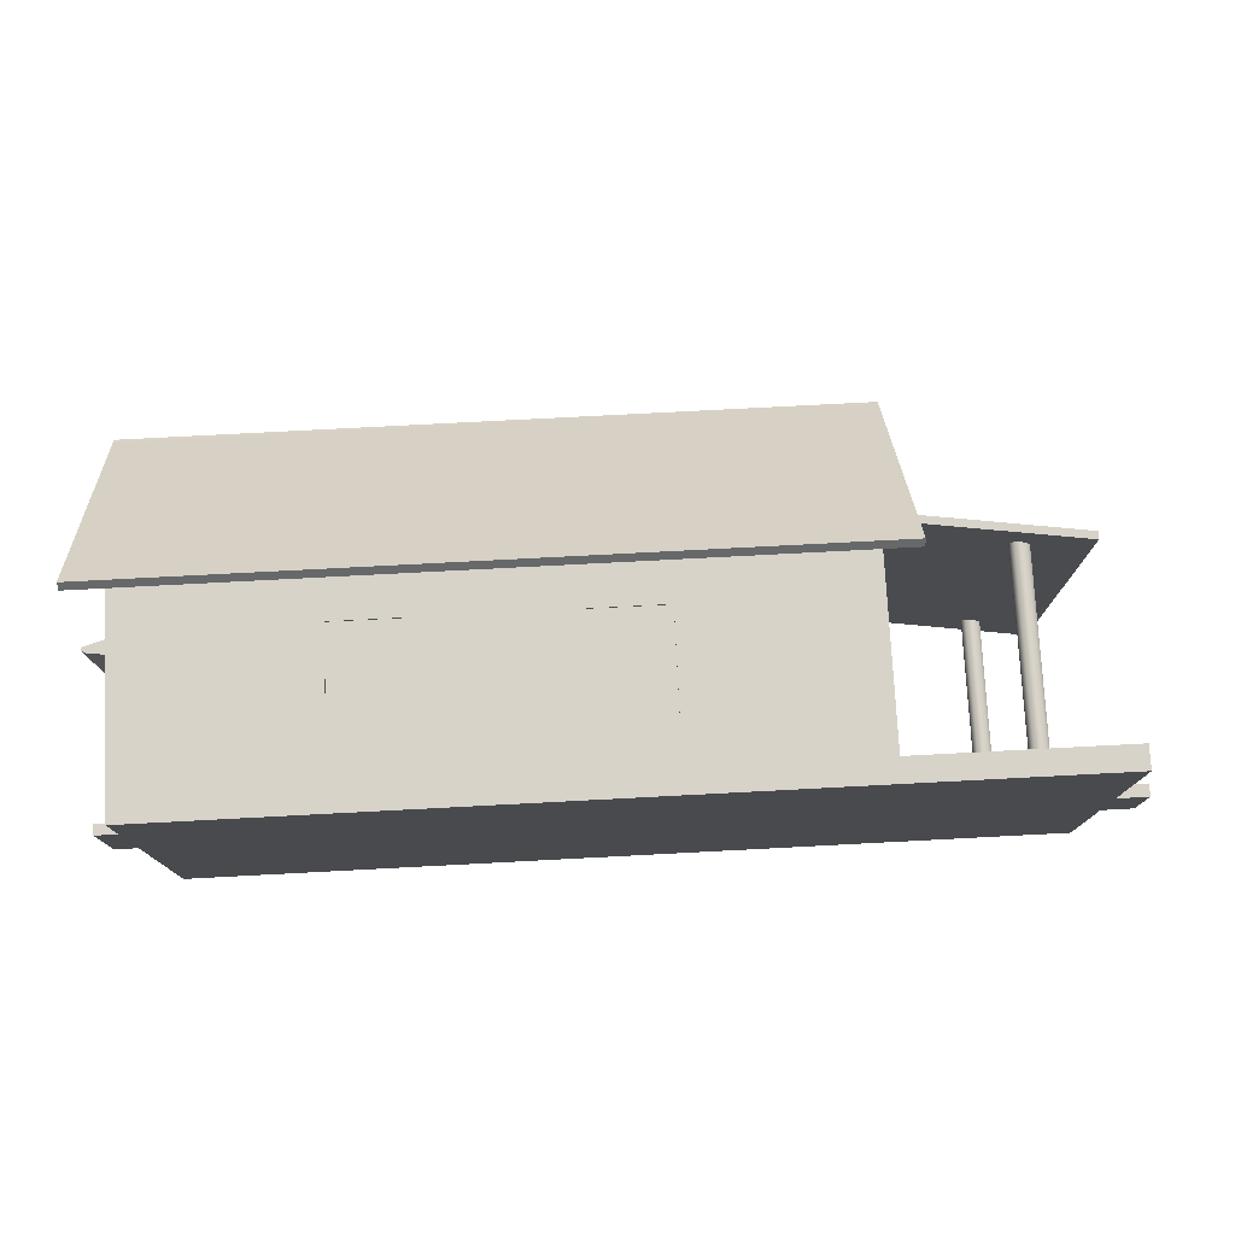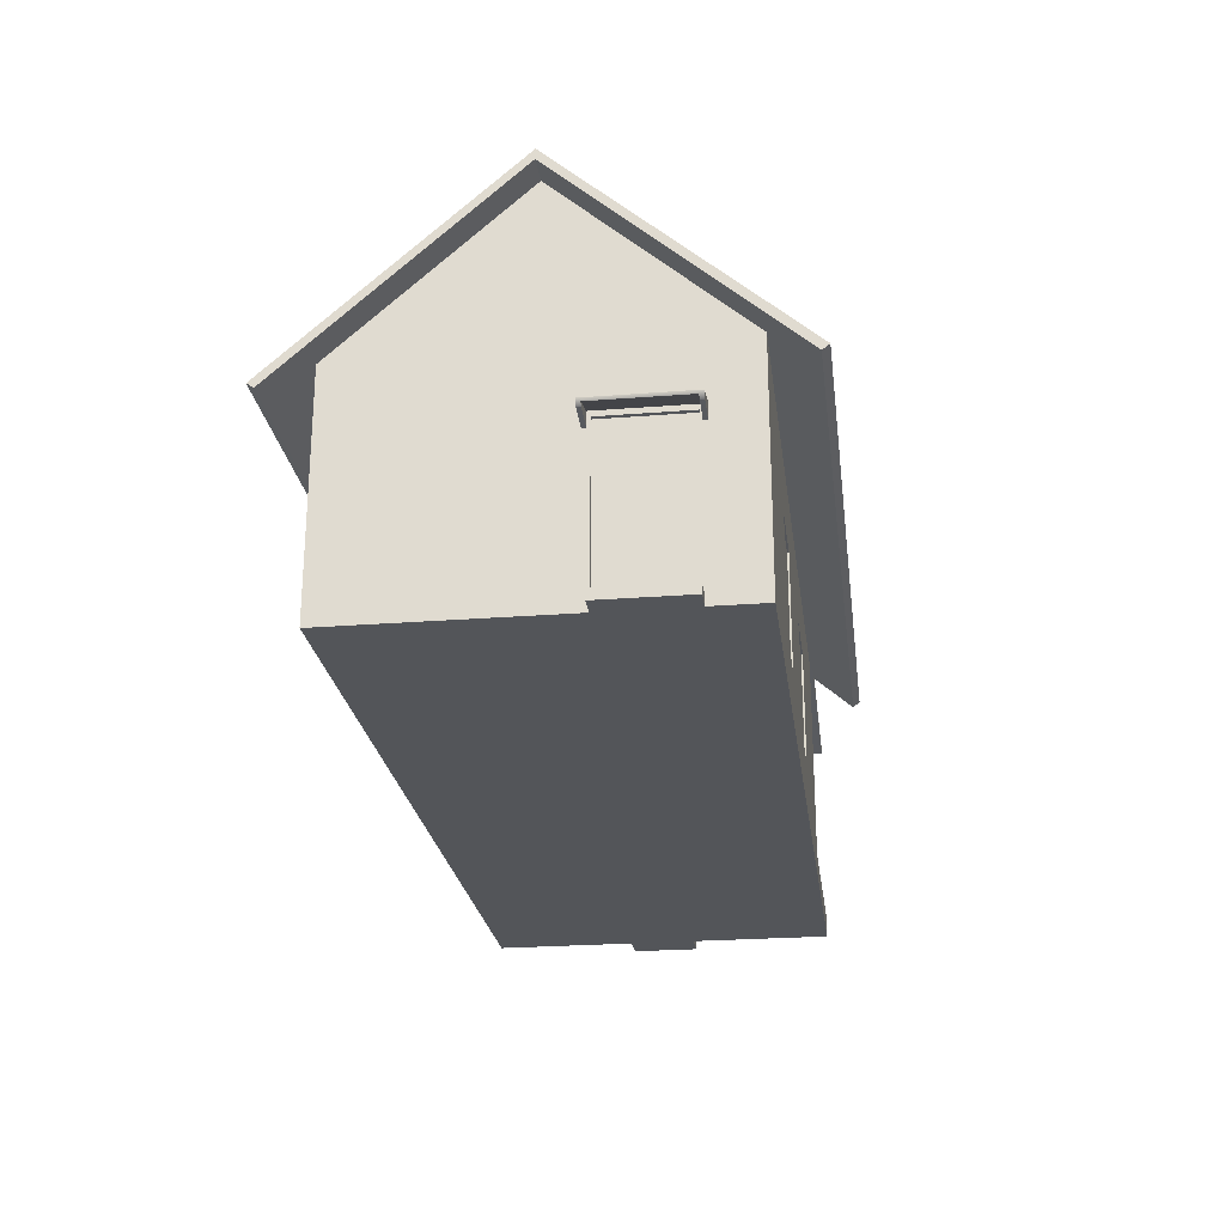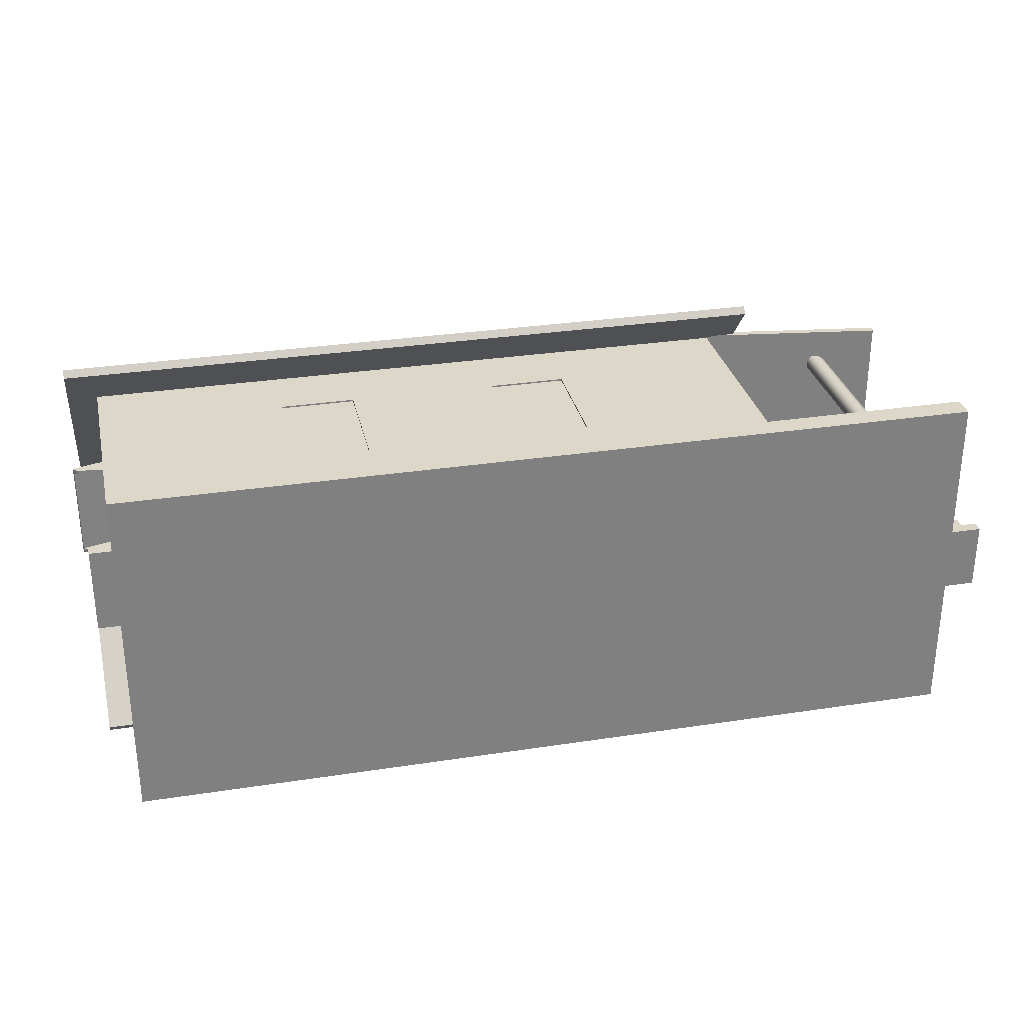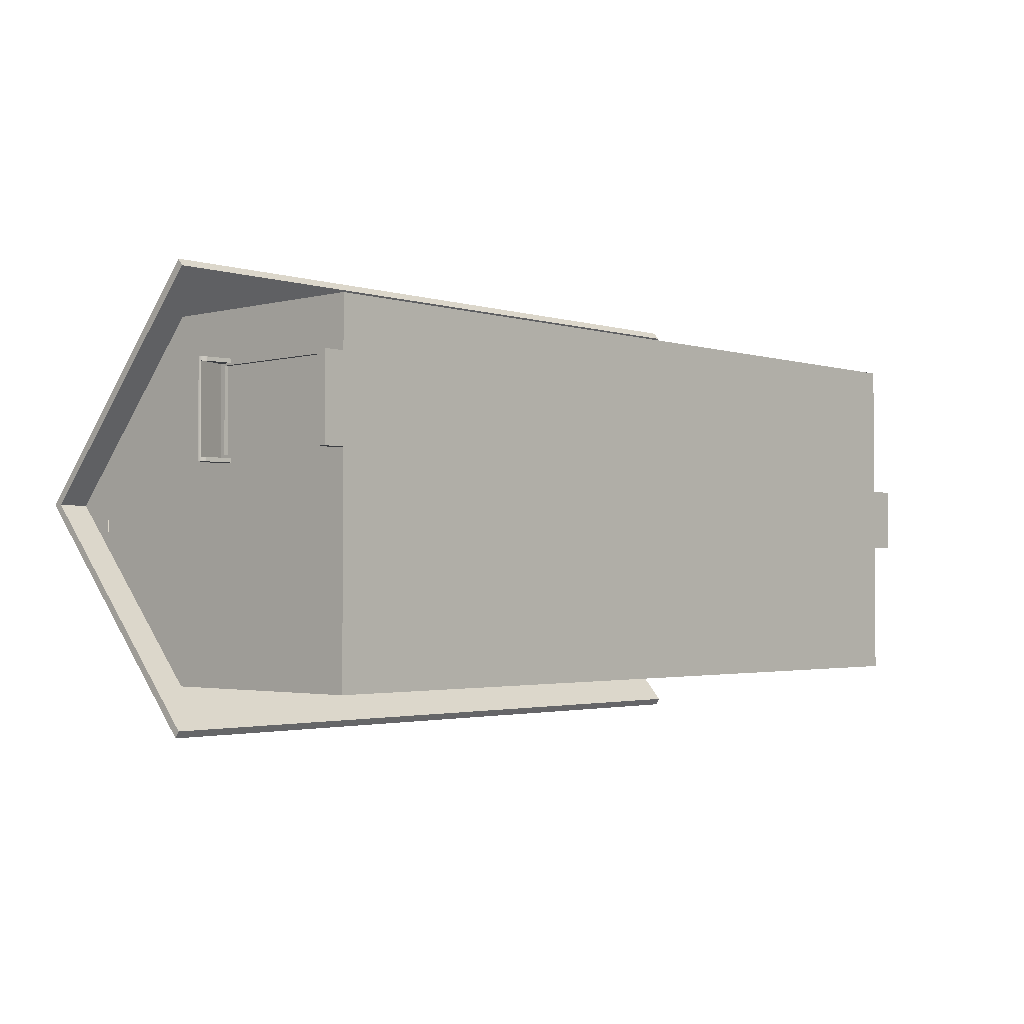
<metadata>
{"format":"obj","ext":"obj","renderer":"f3d","projection":"perspective","resolution":1024,"background":"white","views":[{"elev":76.4,"azim":-3.0,"up":"+Z"},{"elev":-24.3,"azim":-82.6,"up":"+Y"},{"elev":30.3,"azim":-12.6,"up":"+Z"},{"elev":-2.3,"azim":-47.5,"up":"+Z"}]}
</metadata>
<code>
o farmhouse_obj
v 5.447 3.235 -0.7344
v 5.447 3.236 0.7153
v 5.447 0.4909 0.7153
v 5.447 0.4909 -0.7229
v -8.063 3.232 0.7409
v -8.063 3.232 0.661
v -8.047 3.176 0.661
v -8.047 3.176 0.7409
v -8.047 3.176 2.491
v -8.047 3.176 2.569
v -8.063 3.232 2.569
v -8.063 3.232 2.491
v -7.441 3.41 0.7409
v -7.441 3.41 0.661
v -7.441 3.41 2.569
v -7.441 3.41 2.491
v -7.434 3.063 0.661
v -7.434 3.063 0.7409
v -7.963 3.126 0.7409
v -7.963 3.126 0.661
v -7.425 3.355 0.661
v -7.425 3.355 0.7409
v -7.425 3.355 2.491
v -7.963 3.126 2.491
v -7.434 3.063 2.491
v -7.434 3.063 2.569
v -7.963 3.126 2.569
v -7.425 3.355 2.569
v -7.359 3.248 2.452
v -7.359 3.248 0.809
v -7.359 0.0304 0.8018
v -7.359 0.0304 2.468
v 9.601 0.4909 -3.47
v 9.601 0.4909 -0.6654
v 9.601 0.2606 -0.6668
v 9.601 0.0304 -0.6683
v 9.601 0.0304 -3.47
v 5.52 0.4909 -3.47
v 5.52 0.4909 -0.7229
v 5.52 0.4909 0.7153
v 5.52 0.4909 3.478
v 9.601 0.4909 3.478
v 9.601 0.4909 0.6557
v 5.52 0.0304 3.478
v 9.601 0.0304 3.478
v 5.52 0.0304 -3.47
v -7.444 0.0304 3.478
v -7.444 0.0304 2.468
v -7.444 0.0304 0.8018
v -7.444 0.0304 -3.47
v 9.601 0.0304 0.656
v 9.601 0.2606 0.6558
v 10.21 0.2606 -0.6668
v 10.21 0.2606 0.6558
v 10.21 0.0304 0.656
v 10.21 0.0304 -0.6683
v 9.908 0.4909 -0.6654
v 9.908 0.4909 0.6557
v 9.908 0.2606 0.6558
v 9.908 0.2606 -0.6668
v 6.104 7.754 0.004033
v 6.104 7.656 -0.1043
v 6.104 3.874 -4.375
v -8.028 3.874 -4.375
v -8.028 7.754 0.004032
v 6.104 3.787 -4.245
v -8.028 3.788 -4.244
v 6.104 3.89 4.435
v -8.028 7.658 0.1103
v -8.028 3.89 4.435
v 6.104 3.784 4.302
v 6.104 7.564 -0.002088
v -8.028 7.557 -0.001766
v -8.028 3.784 4.302
v 7.854 0.4275 -3.017
v 7.771 0.4275 -2.944
v 7.771 4.184 -2.944
v 7.854 4.184 -3.017
v 7.743 0.4275 -2.803
v 7.743 4.184 -2.803
v 7.818 0.4275 -2.675
v 7.818 4.184 -2.675
v 7.965 0.4275 -2.654
v 7.965 4.184 -2.654
v 8.091 0.4275 -2.731
v 8.091 4.184 -2.731
v 8.113 0.4275 -2.876
v 8.113 4.184 -2.876
v 8.029 0.4275 -3.009
v 8.029 4.184 -3.009
v 9.125 3.963 3.533
v 9.125 3.963 -3.481
v 9.143 4.107 -3.481
v 9.143 4.107 3.533
v 5.511 4.641 -3.482
v 5.511 4.641 3.532
v 5.493 4.496 -3.482
v 5.493 4.496 3.532
v 7.854 0.4275 2.609
v 7.771 0.4275 2.682
v 7.771 4.184 2.682
v 7.854 4.184 2.609
v 7.743 0.4275 2.824
v 7.743 4.184 2.824
v 7.818 0.4275 2.951
v 7.818 4.184 2.951
v 7.965 0.4275 2.972
v 7.965 4.184 2.972
v 8.091 0.4275 2.896
v 8.091 4.184 2.896
v 8.113 0.4275 2.75
v 8.113 4.184 2.75
v 8.029 0.4275 2.617
v 8.029 4.184 2.617
v 5.52 6.796 0.9506
v 5.52 6.105 1.722
v 5.52 6.098 0.4061
v 5.52 6.795 0.415
v 5.52 6.795 -0.5303
v 5.52 6.095 -0.5306
v 5.52 6.087 -1.733
v 5.52 6.794 -0.9449
v 5.52 7.645 0.004031
v 5.52 6.796 0.9506
v 5.52 6.795 0.415
v 5.52 6.795 -0.5303
v 5.52 6.794 -0.9449
v 5.52 0.4909 -0.7229
v 5.52 3.235 -0.7344
v 5.447 3.235 -0.7344
v 5.447 0.4909 -0.7229
v 5.52 0.4909 0.7153
v 5.52 0.4909 -0.7229
v 5.447 0.4909 -0.7229
v 5.447 0.4909 0.7153
v 5.52 3.236 0.7153
v 5.52 0.4909 0.7153
v 5.447 0.4909 0.7153
v 5.447 3.236 0.7153
v 5.52 3.235 -0.7344
v 5.52 3.236 0.7153
v 5.447 3.236 0.7153
v 5.447 3.235 -0.7344
v 5.52 3.234 -3.47
v 5.52 3.235 -0.7344
v 5.52 0.4909 -0.7229
v 5.52 0.4909 -3.47
v 5.52 1.077 -3.47
v 5.52 4.53 -3.47
v 5.52 4.53 3.478
v 5.52 3.238 3.478
v 5.52 3.236 0.7153
v 5.52 3.235 -0.7344
v 5.52 3.234 -3.47
v 5.52 3.236 0.7153
v 5.52 3.238 3.478
v 5.52 1.077 3.478
v 5.52 0.4909 3.478
v 5.52 0.4909 0.7153
v 5.52 6.105 1.722
v 5.52 4.53 3.478
v 5.52 4.53 -3.47
v 5.52 6.087 -1.733
v 5.52 6.095 -0.5306
v 5.52 6.098 0.4061
v 5.513 6.808 0.4324
v 5.513 6.086 0.4233
v 5.513 6.082 -0.548
v 5.513 6.808 -0.5477
v -7.444 7.645 0.00403
v -7.444 6.802 -0.9354
v -7.444 6.802 -0.5315
v -7.444 6.801 0.4042
v -7.444 6.8 0.9462
v -7.444 4.53 3.478
v -7.444 4.53 -3.47
v -7.444 3.248 -3.47
v -7.444 3.248 0.809
v -7.444 3.248 2.452
v -7.444 3.248 3.478
v -7.444 3.248 3.478
v -7.444 3.248 2.452
v -7.444 0.0304 2.468
v -7.444 0.0304 3.478
v -7.444 1.064 3.478
v -7.444 3.248 0.809
v -7.444 3.248 -3.47
v -7.444 1.063 -3.47
v -7.444 0.0304 -3.47
v -7.444 0.0304 0.8018
v -7.444 3.248 2.452
v -7.444 3.248 0.809
v -7.359 3.248 0.809
v -7.359 3.248 2.452
v -7.444 3.248 0.809
v -7.444 0.0304 0.8018
v -7.359 0.0304 0.8018
v -7.359 3.248 0.809
v -7.444 0.0304 2.468
v -7.444 3.248 2.452
v -7.359 3.248 2.452
v -7.359 0.0304 2.468
v -7.444 6.801 0.4042
v -7.444 6.153 0.4096
v -7.444 6.154 1.667
v -7.444 6.8 0.9462
v -7.444 6.152 -1.661
v -7.444 4.53 -3.47
v -7.444 4.53 3.478
v -7.444 6.154 1.667
v -7.444 6.153 0.4096
v -7.444 6.152 -0.5369
v -7.444 6.802 -0.9354
v -7.444 6.152 -1.661
v -7.444 6.152 -0.5369
v -7.444 6.802 -0.5315
v -7.868 0.0304 0.8018
v -7.868 0.0304 2.468
v -7.868 0.2288 2.468
v -7.868 0.2288 0.8018
v -7.444 0.0304 0.8018
v -7.444 0.0304 2.468
v -7.868 0.0304 2.468
v -7.868 0.0304 0.8018
v -7.444 0.0304 2.468
v -7.444 0.2288 2.468
v -7.868 0.2288 2.468
v -7.868 0.0304 2.468
v -7.444 0.2288 2.468
v -7.444 0.2288 0.8018
v -7.868 0.2288 0.8018
v -7.868 0.2288 2.468
v -7.444 0.2288 0.8018
v -7.444 0.0304 0.8018
v -7.868 0.0304 0.8018
v -7.868 0.2288 0.8018
v -7.43 6.812 -0.5514
v -7.43 6.142 -0.557
v -7.43 6.143 0.4189
v -7.43 6.811 0.4133
v -3.829 3.245 3.478
v -7.444 3.248 3.478
v -7.444 1.064 3.478
v -3.844 1.067 3.478
v 5.52 4.53 3.478
v -7.444 4.53 3.478
v -7.444 3.248 3.478
v -3.829 3.245 3.478
v -2.377 3.244 3.478
v 0.5124 3.242 3.478
v 1.979 3.241 3.478
v 5.52 3.238 3.478
v 5.52 1.077 3.478
v 1.964 1.073 3.478
v 0.4982 1.072 3.478
v -2.392 1.069 3.478
v -3.844 1.067 3.478
v -7.444 1.064 3.478
v -7.444 0.0304 3.478
v 5.52 0.0304 3.478
v 5.52 0.4909 3.478
v 5.52 3.238 3.478
v 1.979 3.241 3.478
v 1.964 1.073 3.478
v 5.52 1.077 3.478
v 0.5124 3.242 3.478
v -2.377 3.244 3.478
v -2.392 1.069 3.478
v 0.4982 1.072 3.478
v 1.979 3.241 3.478
v 0.5124 3.242 3.478
v 0.5124 3.242 3.362
v 1.979 3.241 3.362
v 0.5124 3.242 3.478
v 0.4982 1.072 3.478
v 0.4982 1.072 3.362
v 0.5124 3.242 3.362
v 0.4982 1.072 3.478
v 1.964 1.073 3.478
v 1.964 1.073 3.362
v 0.4982 1.072 3.362
v 1.964 1.073 3.478
v 1.979 3.241 3.478
v 1.979 3.241 3.362
v 1.964 1.073 3.362
v -2.377 3.244 3.478
v -3.829 3.245 3.478
v -3.829 3.245 3.362
v -2.377 3.244 3.362
v -3.829 3.245 3.478
v -3.844 1.067 3.478
v -3.844 1.067 3.362
v -3.829 3.245 3.362
v -3.844 1.067 3.478
v -2.392 1.069 3.478
v -2.392 1.069 3.362
v -3.844 1.067 3.362
v -2.392 1.069 3.478
v -2.377 3.244 3.478
v -2.377 3.244 3.362
v -2.392 1.069 3.362
v 1.979 3.241 3.446
v 0.5124 3.242 3.446
v 0.4982 1.072 3.446
v 1.964 1.073 3.446
v -2.377 3.244 3.446
v -3.829 3.245 3.446
v -3.844 1.067 3.446
v -2.392 1.069 3.446
v -7.444 4.53 -3.47
v 5.52 4.53 -3.47
v 5.52 3.234 -3.47
v 1.981 3.238 -3.47
v 0.5085 3.239 -3.47
v -2.379 3.242 -3.47
v -3.83 3.244 -3.47
v -7.444 3.248 -3.47
v -7.444 1.063 -3.47
v -3.83 1.067 -3.47
v -2.379 1.069 -3.47
v 0.4941 1.072 -3.47
v 1.967 1.073 -3.47
v 5.52 1.077 -3.47
v 5.52 0.4909 -3.47
v 5.52 0.0304 -3.47
v -7.444 0.0304 -3.47
v 1.981 3.238 -3.47
v 5.52 3.234 -3.47
v 5.52 1.077 -3.47
v 1.967 1.073 -3.47
v -7.444 3.248 -3.47
v -3.83 3.244 -3.47
v -3.83 1.067 -3.47
v -7.444 1.063 -3.47
v -2.379 3.242 -3.47
v 0.5085 3.239 -3.47
v 0.4941 1.072 -3.47
v -2.379 1.069 -3.47
v -3.83 3.244 -3.47
v -2.379 3.242 -3.47
v -2.379 3.242 -3.341
v -3.83 3.244 -3.341
v -2.379 3.242 -3.47
v -2.379 1.069 -3.47
v -2.379 1.069 -3.341
v -2.379 3.242 -3.341
v -2.379 1.069 -3.47
v -3.83 1.067 -3.47
v -3.83 1.067 -3.341
v -2.379 1.069 -3.341
v -3.83 1.067 -3.47
v -3.83 3.244 -3.47
v -3.83 3.244 -3.341
v -3.83 1.067 -3.341
v 0.5085 3.239 -3.47
v 1.981 3.238 -3.47
v 1.981 3.238 -3.341
v 0.5085 3.239 -3.341
v 1.981 3.238 -3.47
v 1.967 1.073 -3.47
v 1.967 1.073 -3.341
v 1.981 3.238 -3.341
v 1.967 1.073 -3.47
v 0.4941 1.072 -3.47
v 0.4941 1.072 -3.341
v 1.967 1.073 -3.341
v 0.4941 1.072 -3.47
v 0.5085 3.239 -3.47
v 0.5085 3.239 -3.341
v 0.4941 1.072 -3.341
v -3.83 3.244 -3.457
v -2.379 3.242 -3.457
v -2.379 1.069 -3.457
v -3.83 1.067 -3.457
v 0.5085 3.239 -3.457
v 1.981 3.238 -3.457
v 1.967 1.073 -3.457
v 0.4941 1.072 -3.457
f 2 4 1
f 12 15 16
f 18 20 17
f 21 17 20
f 22 9 8
f 25 27 24
f 28 26 25
f 22 19 18
f 23 24 9
f 15 11 27
f 16 15 23
f 18 17 21
f 29 31 32
f 35 36 37
f 44 42 41
f 44 48 49
f 45 51 52
f 53 55 56
f 57 59 60
f 52 53 35
f 51 54 52
f 35 56 36
f 52 58 43
f 35 59 52
f 34 60 35
f 62 64 65
f 66 64 63
f 61 65 69
f 68 71 72
f 64 67 73
f 69 74 70
f 62 66 63
f 71 70 74
f 73 71 74
f 73 66 72
f 76 83 79
f 84 88 77
f 92 94 91
f 93 96 94
f 95 98 96
f 98 92 91
f 97 93 92
f 98 94 96
f 100 107 103
f 108 112 101
f 115 117 118
f 120 122 119
f 123 125 126
f 128 130 131
f 133 135 132
f 137 139 136
f 141 143 140
f 146 147 148
f 150 151 152
f 157 158 159
f 165 162 164
f 167 169 166
f 173 170 172
f 176 177 178
f 183 184 185
f 188 189 190
f 192 194 191
f 196 198 195
f 199 201 202
f 204 206 203
f 208 211 212
f 213 215 216
f 218 220 217
f 221 223 224
f 225 227 228
f 230 232 229
f 234 236 233
f 238 240 237
f 242 244 241
f 250 251 245
f 260 261 254
f 263 265 262
f 267 269 266
f 271 273 270
f 274 276 277
f 278 280 281
f 283 285 282
f 287 289 286
f 291 293 290
f 295 297 294
f 298 300 301
f 303 305 302
f 307 309 306
f 314 315 311
f 324 325 322
f 327 329 330
f 332 334 331
f 335 337 338
f 340 342 339
f 344 346 343
f 348 350 347
f 352 354 351
f 356 358 355
f 360 362 359
f 364 366 363
f 367 369 370
f 372 374 371
f 375 377 378
f 2 3 4
f 16 13 12
f 13 14 5
f 12 13 5
f 14 6 5
f 12 11 15
f 18 19 20
f 20 7 6
f 6 14 20
f 14 21 20
f 22 23 9
f 25 26 27
f 25 23 28
f 23 15 28
f 22 8 19
f 23 25 24
f 11 10 27
f 27 26 28
f 28 15 27
f 23 22 13
f 22 14 13
f 13 16 23
f 14 22 21
f 22 18 21
f 29 30 31
f 37 33 35
f 33 34 35
f 44 45 42
f 50 46 49
f 46 44 49
f 44 47 48
f 52 43 42
f 42 45 52
f 53 54 55
f 57 58 59
f 52 54 53
f 51 55 54
f 35 53 56
f 52 59 58
f 35 60 59
f 34 57 60
f 65 61 62
f 62 63 64
f 66 67 64
f 70 68 69
f 68 61 69
f 62 61 72
f 61 68 72
f 69 65 73
f 65 64 73
f 69 73 74
f 62 72 66
f 71 68 70
f 73 72 71
f 73 67 66
f 76 75 87
f 75 89 87
f 87 85 83
f 76 87 83
f 83 81 79
f 90 78 88
f 78 77 88
f 77 80 84
f 80 82 84
f 84 86 88
f 92 93 94
f 93 95 96
f 95 97 98
f 98 97 92
f 97 95 93
f 98 91 94
f 100 99 111
f 99 113 111
f 111 109 107
f 100 111 107
f 107 105 103
f 114 102 112
f 102 101 112
f 101 104 108
f 104 106 108
f 108 110 112
f 115 116 117
f 120 121 122
f 123 124 125
f 126 127 123
f 128 129 130
f 133 134 135
f 137 138 139
f 141 142 143
f 148 144 145
f 145 146 148
f 154 149 153
f 149 150 152
f 153 149 152
f 159 155 157
f 155 156 157
f 165 160 161
f 161 162 165
f 162 163 164
f 167 168 169
f 174 170 173
f 170 171 172
f 180 175 179
f 175 176 178
f 179 175 178
f 185 181 182
f 182 183 185
f 190 186 188
f 186 187 188
f 192 193 194
f 196 197 198
f 199 200 201
f 204 205 206
f 212 207 208
f 208 209 211
f 209 210 211
f 213 214 215
f 218 219 220
f 221 222 223
f 225 226 227
f 230 231 232
f 234 235 236
f 238 239 240
f 242 243 244
f 252 245 251
f 245 246 249
f 250 245 249
f 246 247 248
f 248 249 246
f 261 253 254
f 254 255 260
f 255 256 260
f 257 258 259
f 256 257 259
f 260 256 259
f 263 264 265
f 267 268 269
f 271 272 273
f 274 275 276
f 278 279 280
f 283 284 285
f 287 288 289
f 291 292 293
f 295 296 297
f 298 299 300
f 303 304 305
f 307 308 309
f 317 310 316
f 310 311 315
f 316 310 315
f 311 312 313
f 313 314 311
f 326 318 319
f 319 320 326
f 320 321 325
f 326 320 325
f 321 322 325
f 322 323 324
f 327 328 329
f 332 333 334
f 335 336 337
f 340 341 342
f 344 345 346
f 348 349 350
f 352 353 354
f 356 357 358
f 360 361 362
f 364 365 366
f 367 368 369
f 372 373 374
f 375 376 377
f 9 11 12
f 7 19 8
f 9 27 10
f 42 43 40
f 38 37 46
f 51 45 44
f 44 38 46
f 36 55 51
f 43 57 34
f 76 78 75
f 76 80 77
f 81 80 79
f 83 82 81
f 85 84 83
f 87 86 85
f 89 88 87
f 75 90 89
f 100 102 99
f 103 101 100
f 103 106 104
f 107 106 105
f 109 108 107
f 111 110 109
f 113 112 111
f 113 102 114
f 12 5 9
f 5 6 8
f 9 5 8
f 6 7 8
f 9 10 11
f 7 20 19
f 9 24 27
f 33 38 39
f 40 41 42
f 33 39 34
f 39 40 43
f 34 39 43
f 38 33 37
f 44 46 51
f 46 37 36
f 36 51 46
f 44 41 38
f 36 56 55
f 43 58 57
f 76 77 78
f 76 79 80
f 81 82 80
f 83 84 82
f 85 86 84
f 87 88 86
f 89 90 88
f 75 78 90
f 100 101 102
f 103 104 101
f 103 105 106
f 107 108 106
f 109 110 108
f 111 112 110
f 113 114 112
f 113 99 102

</code>
